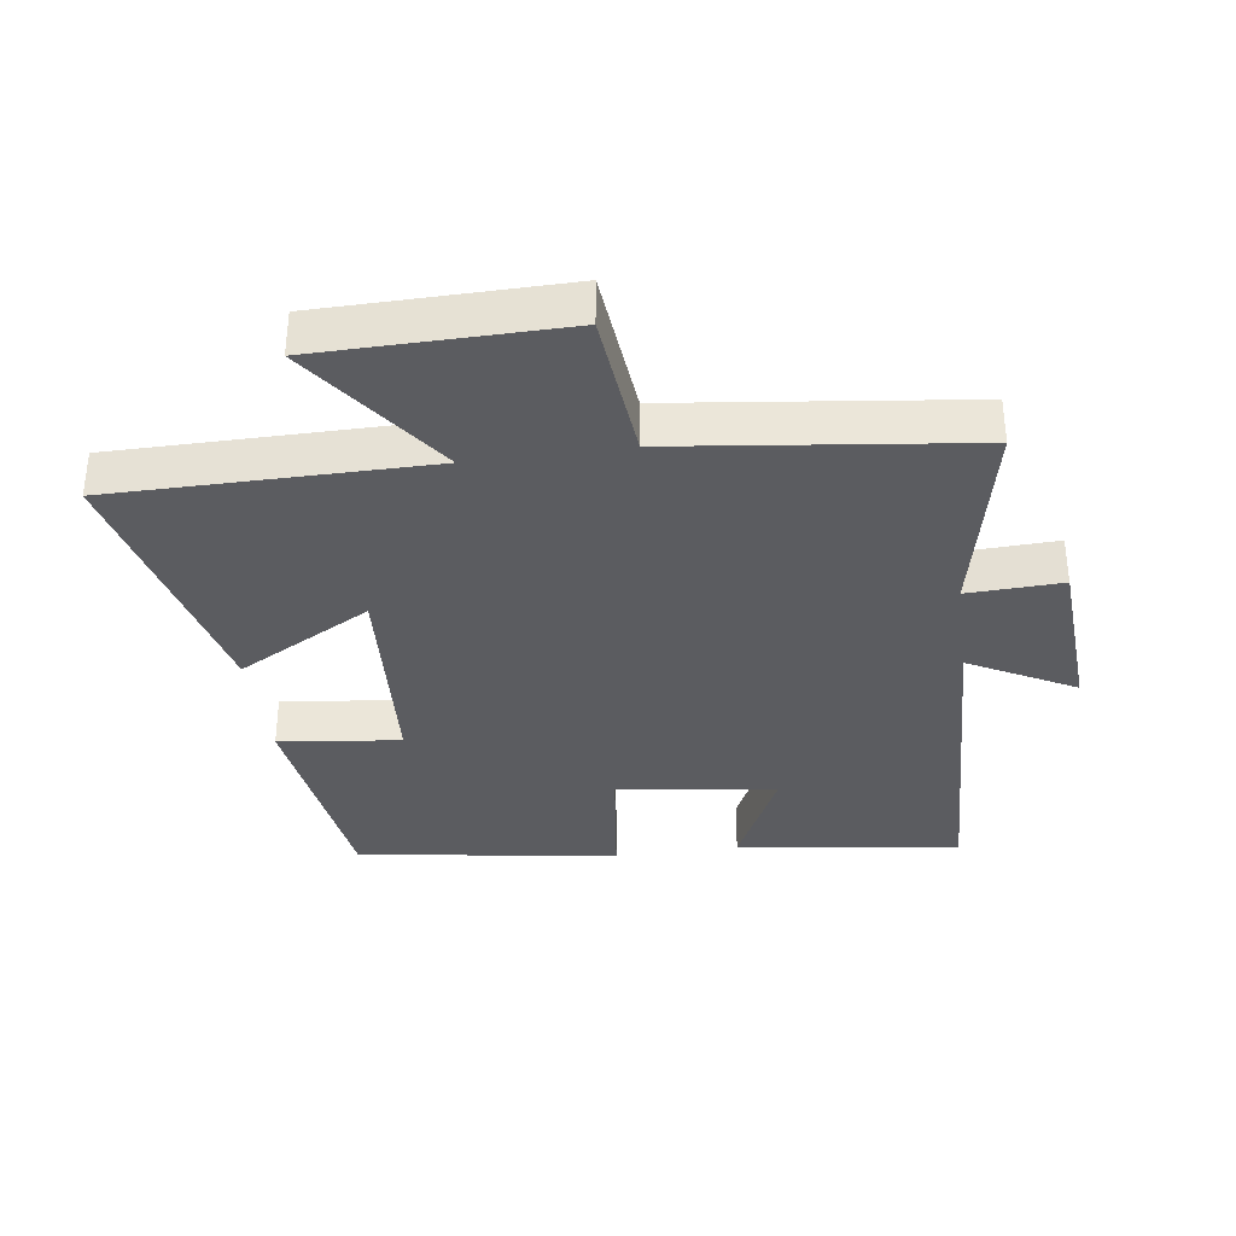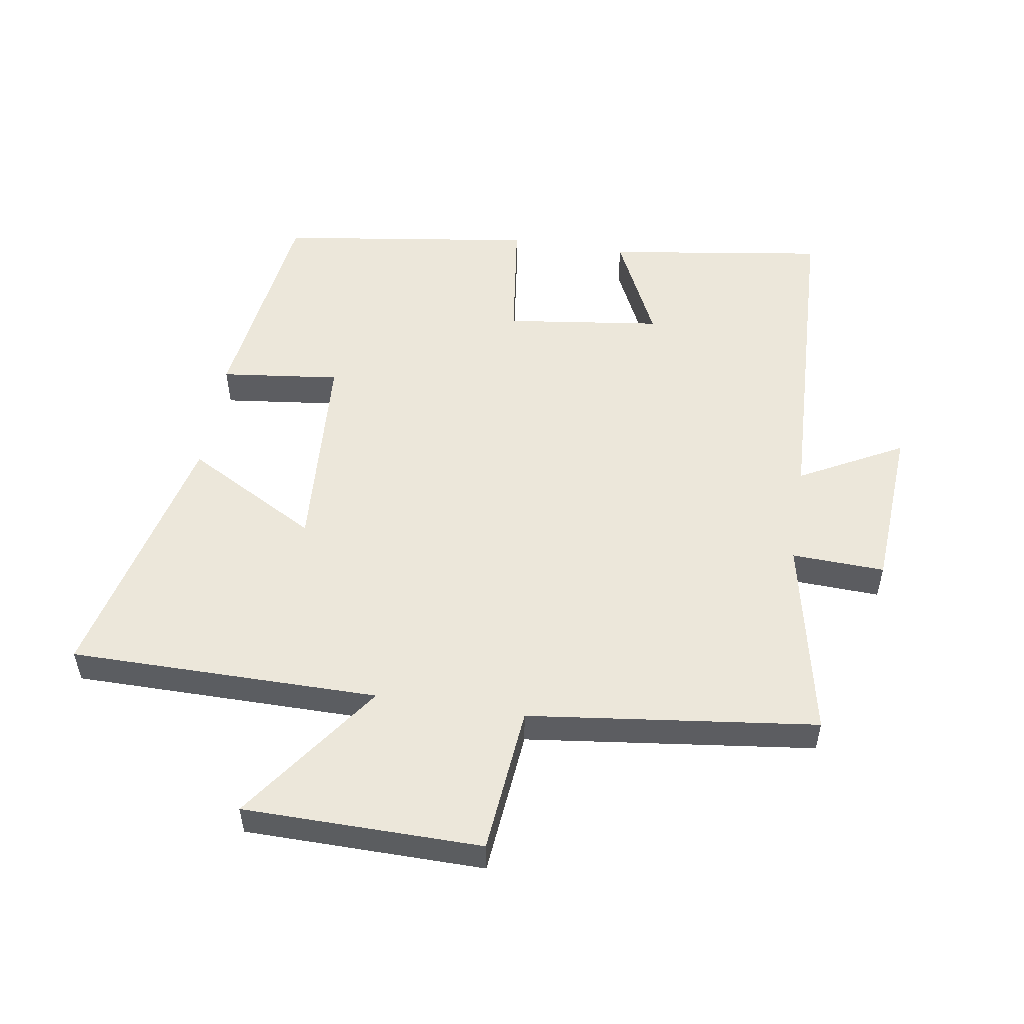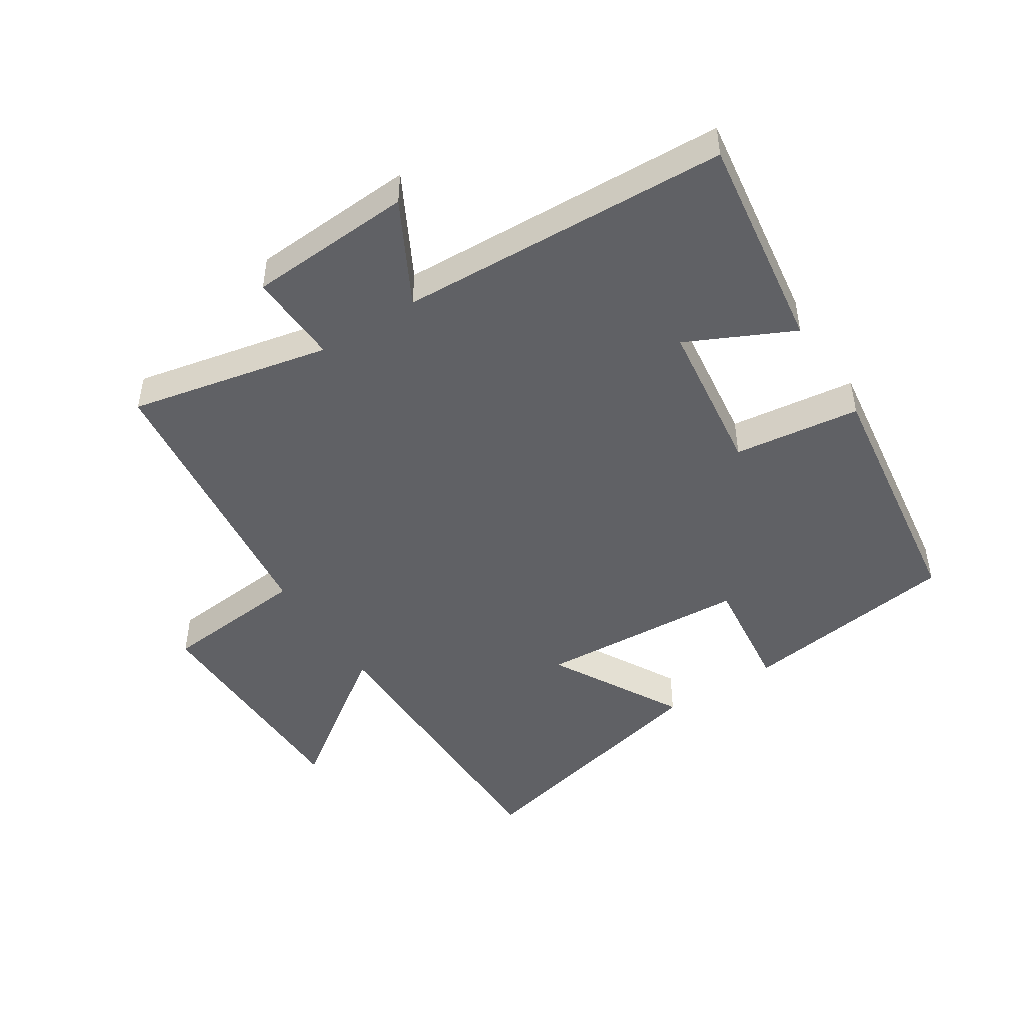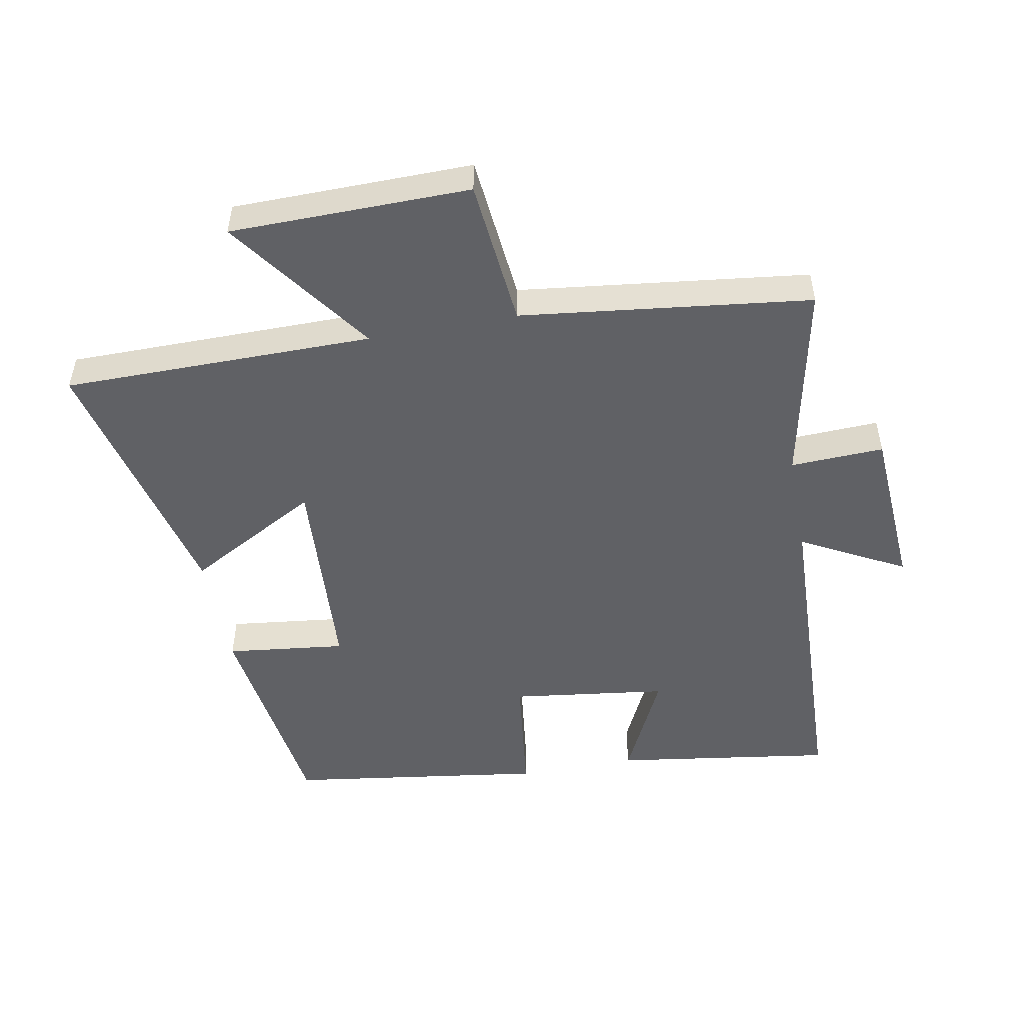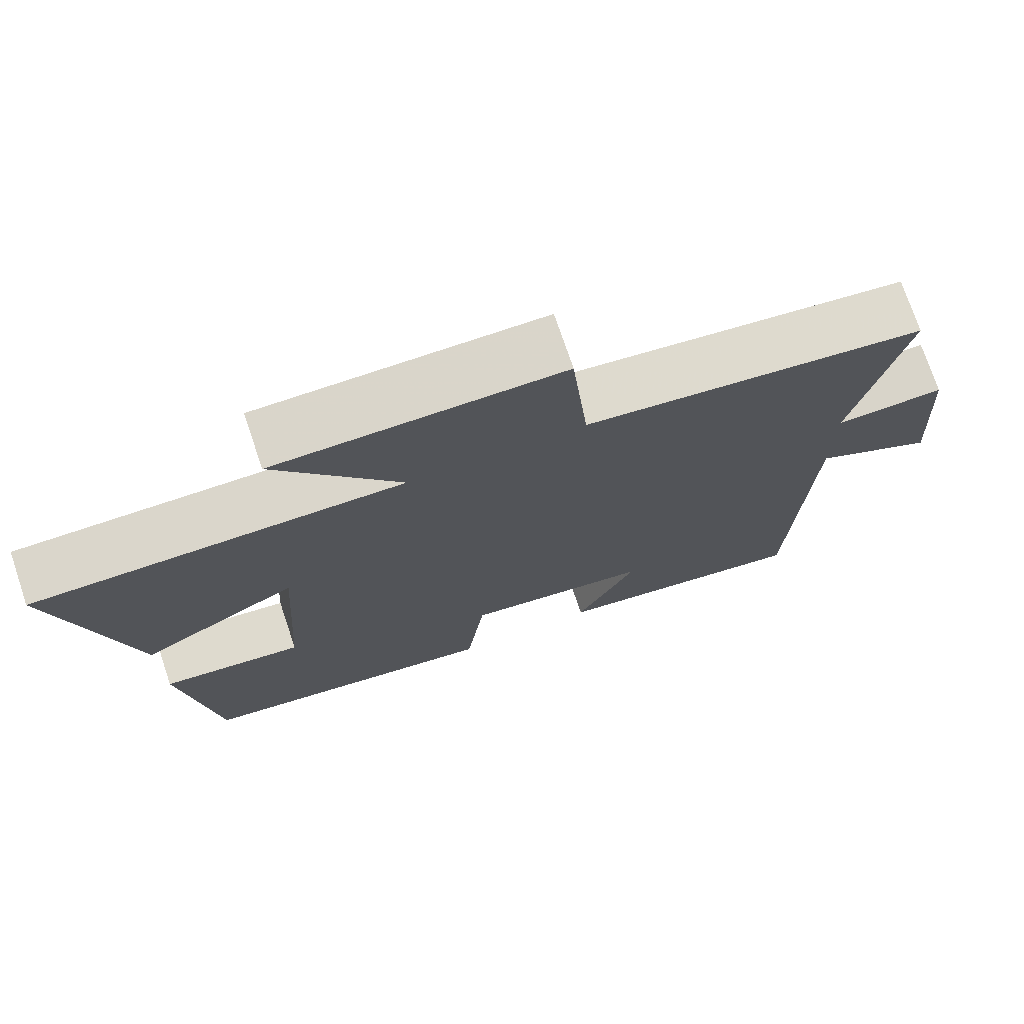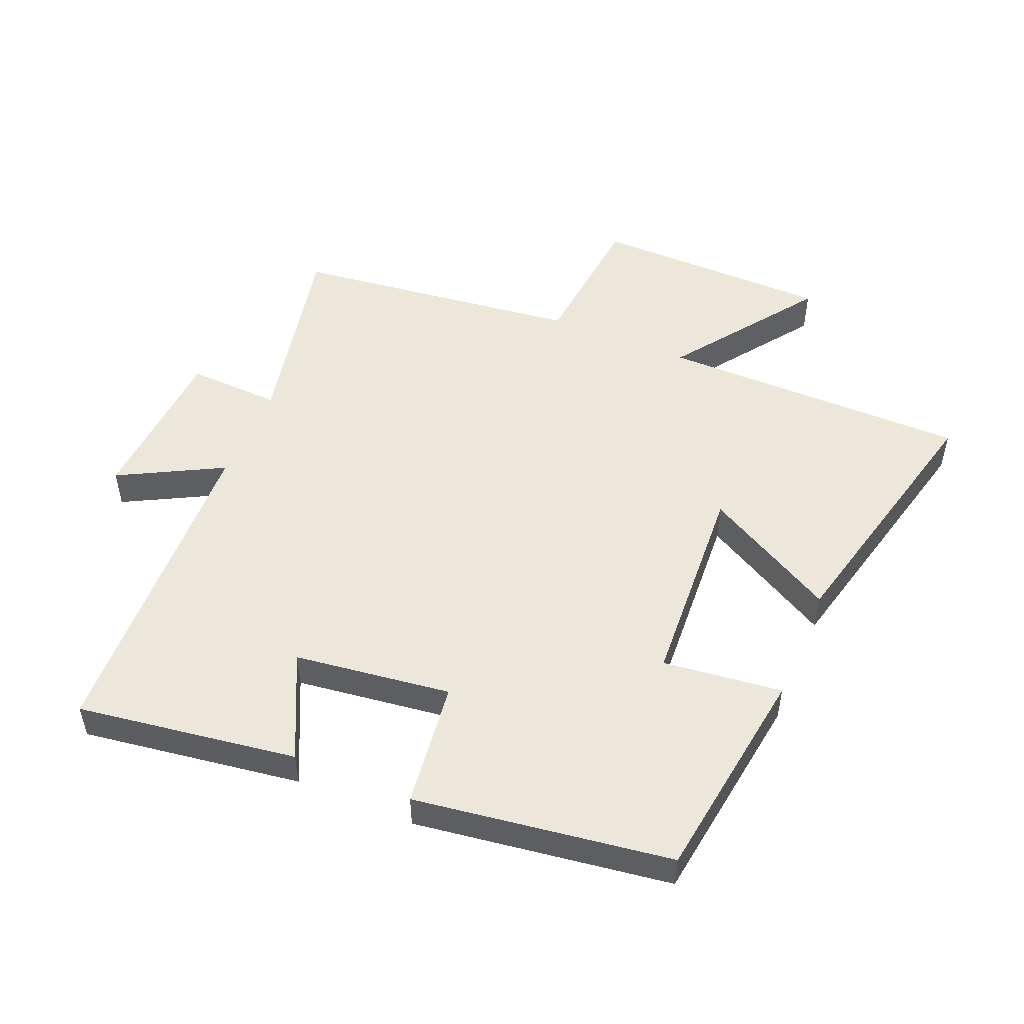
<metadata>
{"format":"obj","ext":"obj","renderer":"f3d","projection":"perspective","resolution":1024,"background":"white","views":[{"elev":-35.2,"azim":7.9,"up":"+Y"},{"elev":52.9,"azim":9.0,"up":"+Y"},{"elev":-47.3,"azim":122.8,"up":"+Y"},{"elev":-50.3,"azim":10.6,"up":"+Y"},{"elev":74.0,"azim":-18.6,"up":"+Z"},{"elev":50.8,"azim":-157.2,"up":"+Y"}]}
</metadata>
<code>
v 0.566 0.07 0.445
v 0.5 0.07 0.132
v 0.645 0.07 0.138
v 0.661 0.07 -0.12
v 0.5 0.07 -0.034
v 0.479 0.07 -0.55
v 0.137 0.07 -0.5
v 0.216 0.07 -0.335
v -0.028 0.07 -0.303
v -0.053 0.07 -0.5
v -0.453 0.07 -0.443
v -0.5 0.07 -0.102
v -0.314 0.07 -0.124
v -0.294 0.07 0.202
v -0.5 0.07 0.088
v -0.598 0.07 0.499
v -0.116 0.07 0.5
v -0.278 0.07 0.726
v 0.094 0.07 0.73
v 0.116 0.07 0.5
v 0.566 0 0.445
v 0.5 0 0.132
v 0.645 0 0.138
v 0.661 0 -0.12
v 0.5 0 -0.034
v 0.479 0 -0.55
v 0.137 0 -0.5
v 0.216 0 -0.335
v -0.028 0 -0.303
v -0.053 0 -0.5
v -0.453 0 -0.443
v -0.5 0 -0.102
v -0.314 0 -0.124
v -0.294 0 0.202
v -0.5 0 0.088
v -0.598 0 0.499
v -0.116 0 0.5
v -0.278 0 0.726
v 0.094 0 0.73
v 0.116 0 0.5
f 17 18 19 20
f 17 20 1 2
f 14 15 16 17
f 13 14 17 2
f 10 11 12 13
f 9 10 13
f 8 9 13 2
f 5 6 7 8
f 5 8 2 3
f 3 4 5
f 40 39 38 37
f 22 21 40 37
f 37 36 35 34
f 22 37 34 33
f 33 32 31 30
f 33 30 29
f 22 33 29 28
f 28 27 26 25
f 23 22 28 25
f 25 24 23
f 1 21 22 2
f 2 22 23 3
f 3 23 24 4
f 4 24 25 5
f 5 25 26 6
f 6 26 27 7
f 7 27 28 8
f 8 28 29 9
f 9 29 30 10
f 10 30 31 11
f 11 31 32 12
f 12 32 33 13
f 13 33 34 14
f 14 34 35 15
f 15 35 36 16
f 16 36 37 17
f 17 37 38 18
f 18 38 39 19
f 19 39 40 20
f 20 40 21 1

</code>
